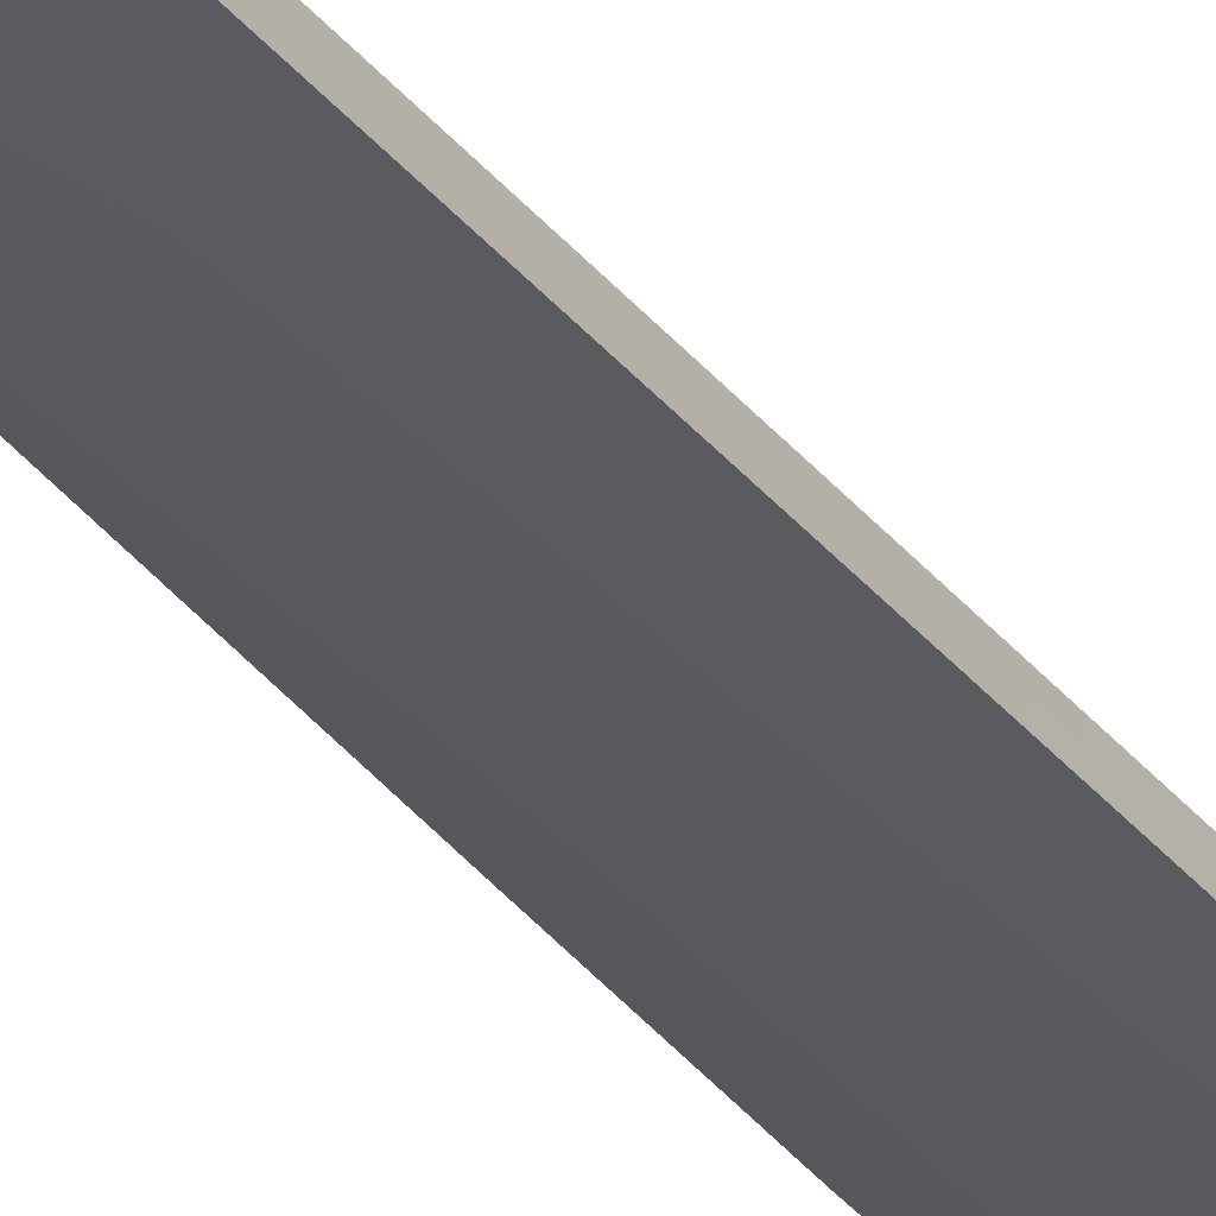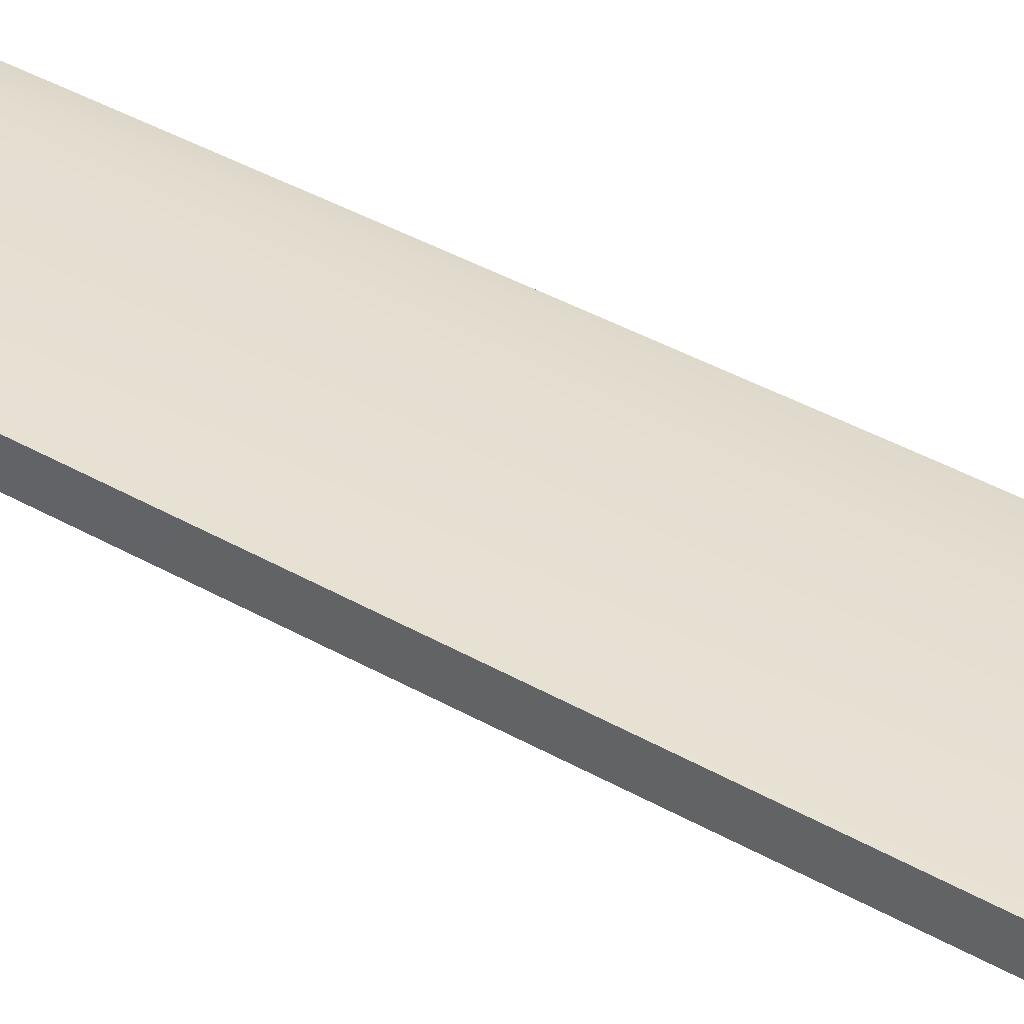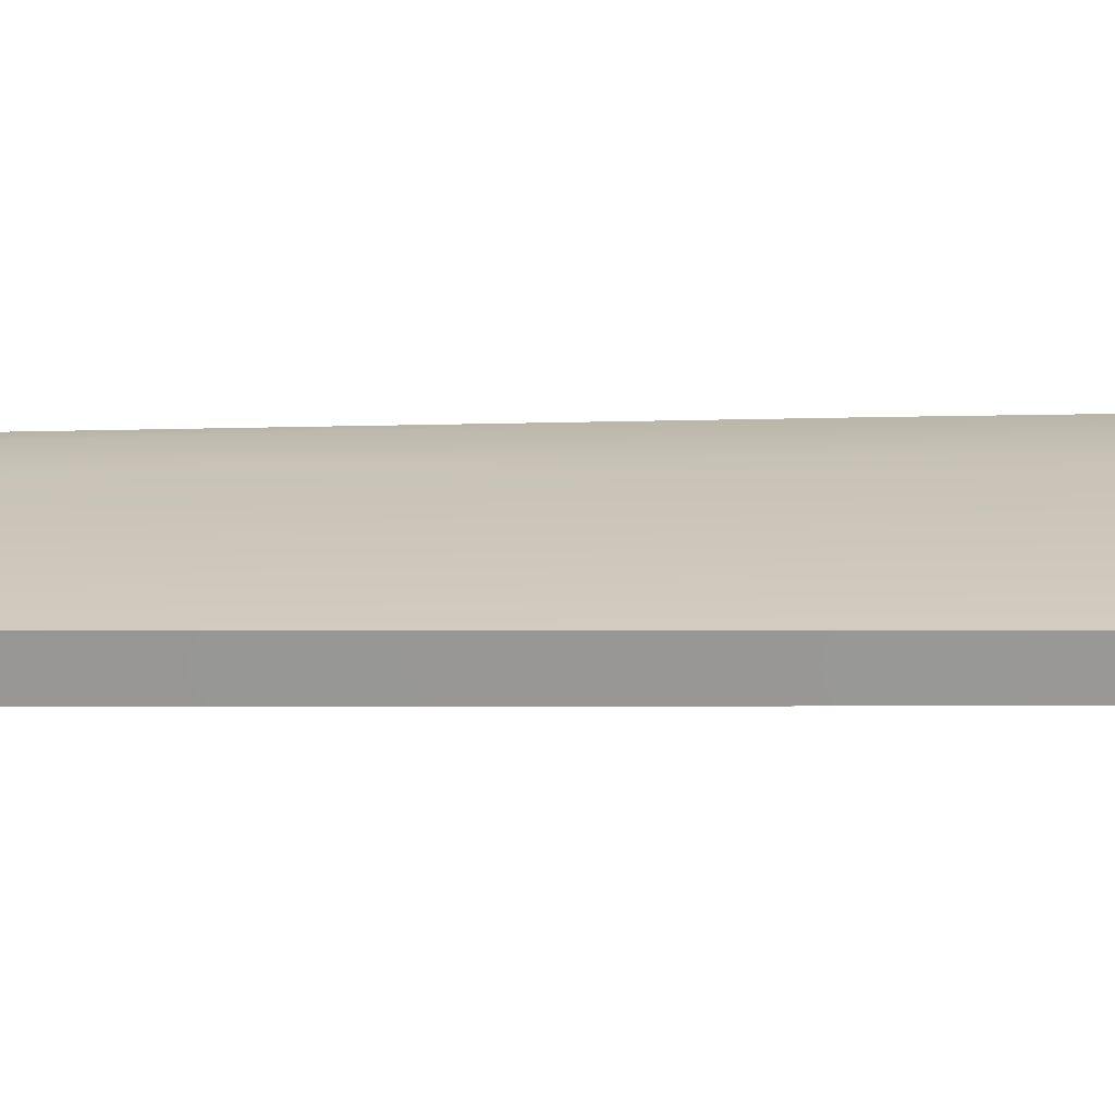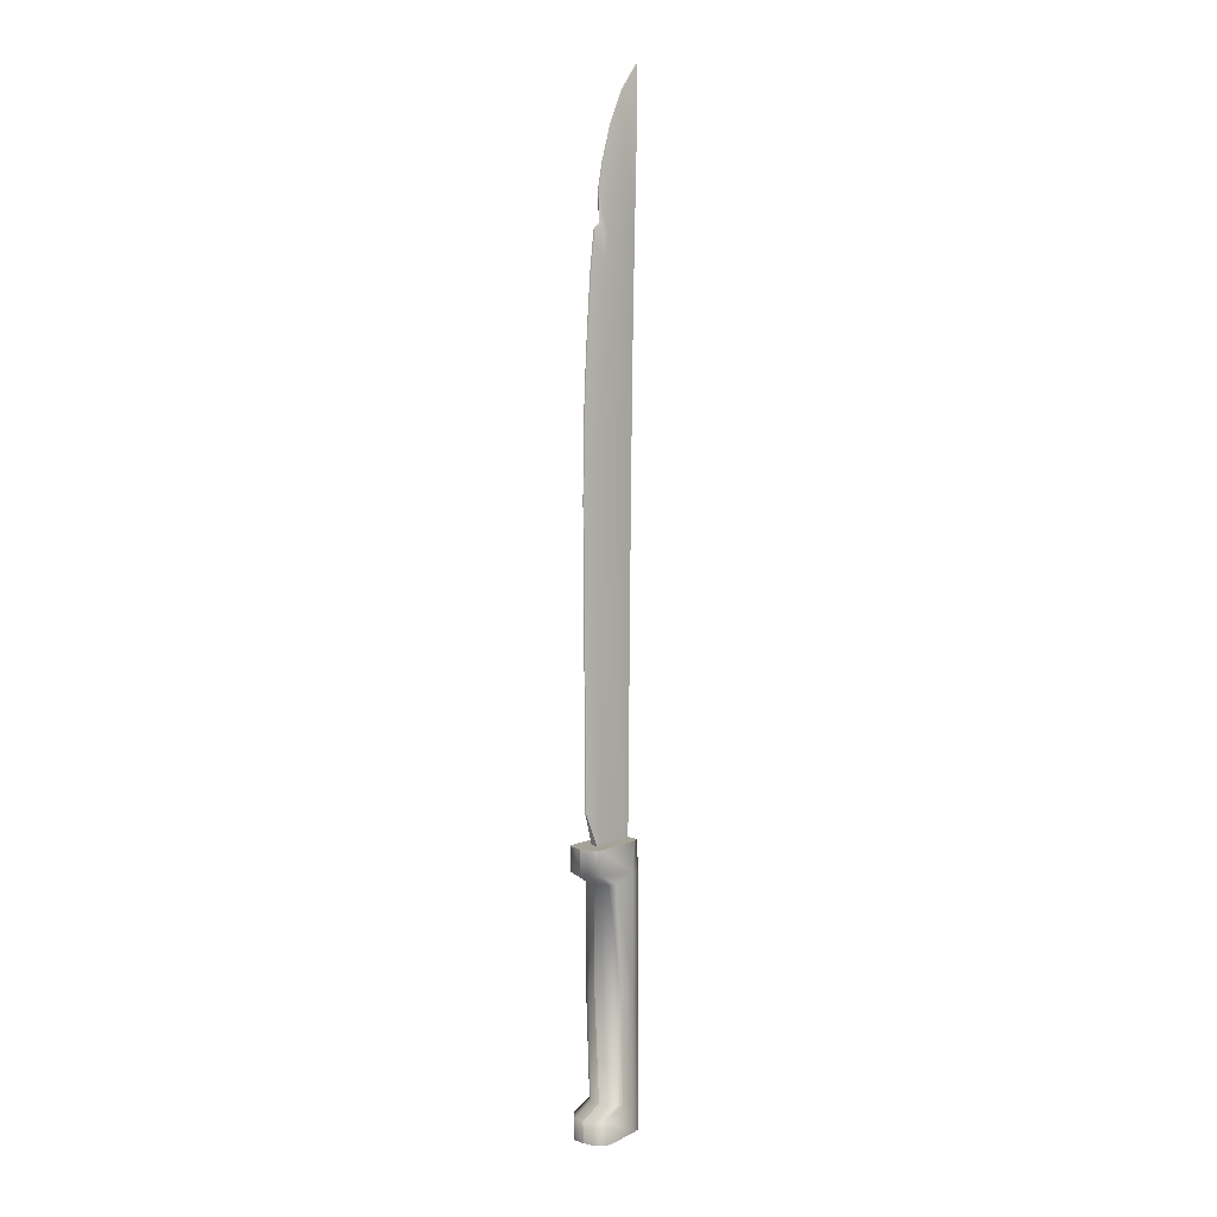
<metadata>
{"format":"obj","ext":"obj","renderer":"f3d","projection":"perspective","resolution":1024,"background":"white","views":[{"elev":-33.9,"azim":-148.6,"up":"+Y"},{"elev":39.2,"azim":-54.6,"up":"+Y"},{"elev":23.3,"azim":-91.5,"up":"+Y"},{"elev":5.2,"azim":130.9,"up":"+Z"}]}
</metadata>
<code>
g Sword_Mesh
v 4 -0.025 0.025
v 4 -0.025 -0.025
v 4 0.025 -0.025
v 4 0.025 0.025
v 0.25 0.25 0.25
v 0.25 0.25 -0.25
v 0.25 -0.25 0.25
v 0.25 -0.25 -0.25
v 0 0 0
v -0.1951 -1.398 58.53
v -0.2251 -1.4 57.02
v -0.2503 -1.32 57.16
v -0.2521 -1.324 55.03
v -0.2561 -1.481 57.16
v -0.2241 -1.482 58.65
v -0.8887 -1.414 61.59
v -0.9137 -1.503 61.67
v -2.218 -1.446 65.63
v -2.231 -1.524 65.66
v -4.057 -1.568 69.38
v -4.054 -1.49 69.38
v -6.558 -1.63 72.43
v -6.555 -1.552 72.43
v 1.581 -1.438 44.03
v 1.591 -1.36 44.02
v 1.089 -1.37 49.93
v 1.079 -1.457 50.02
v 0.7342 -1.377 52.77
v 0.7128 -1.46 52.9
v 0.5358 -1.381 54.32
v 0.499 -1.463 54.31
v -0.2248 -1.402 54.86
v -0.3956 -1.484 54.8
v -1.467 -1.386 -44.9
v 2.243 -0.02561 -45.01
v 2.421 -1.393 -45.02
v 2.238 -2.76 -45.01
v 1.717 -3.416 -45
v 0.9186 -4.072 -44.98
v -3.64 -3.587 -44.83
v -5.176 -2.746 -44.78
v -5.355 -1.378 -44.77
v -4.651 -3.404 -44.8
v -5.172 -0.01151 -44.78
v -3.634 0.8239 -44.83
v 0.9271 1.292 -44.97
v 1.723 0.6326 -44.99
v -4.645 0.6447 -44.79
v 1.897 -1.485 -8.514
v 0.03917 -1.884 -13.37
v 0.03039 -1.403 -13.39
v 1.897 -1.407 -8.514
v 1.897 -1.329 -8.513
v 0.04143 -0.922 -13.37
v -0.926 0.6355 -41.16
v -1.539 1.089 -41.16
v -0.963 1.146 -28.56
v -0.2303 0.4895 -28.66
v 0.2888 -0.3334 -28.67
v -0.4101 -0.02274 -41.18
v 2.262 -0.0271 -42.5
v 1.74 0.6311 -42.48
v 0.9362 1.29 -42.44
v -3.621 0.8218 -41.71
v -3.61 0.7613 -28.55
v -4.621 0.4979 -28.52
v -0.2343 -1.39 -41.18
v 2.442 -1.395 -42.51
v -4.632 0.6429 -41.69
v -5.166 -0.01332 -41.68
v -5.171 -0.323 -28.51
v -5.353 -1.388 -28.5
v -5.121 -1.396 -15.48
v -5.174 -2.453 -28.51
v -5.03 -2.189 -15.51
v -4.777 -3.24 -15.45
v -3.765 -3.362 -15.51
v -4.627 -3.276 -28.53
v -4.594 -3.13 -11.94
v -4.859 -2.092 -11.94
v -4.856 -1.398 -11.94
v -5.027 -0.6029 -15.51
v -4.772 0.4467 -15.44
v -4.857 -0.7045 -11.94
v -4.589 0.332 -11.93
v -3.759 0.5649 -15.51
v -3.713 0.7774 -11.97
v 1.947 0.7814 -12.15
v -0.5843 0.8645 -16.37
v 0.01702 0.279 -16.39
v 0.3139 -0.862 -16.4
v 0.4678 -1.399 -28.68
v 0.5272 -1.406 -16.4
v 2.703 -0.7244 -14.98
v 2.379 0.3281 -14.97
v 2.412 0.3264 -12.16
v 1.914 0.783 -14.96
v 2.736 -0.7261 -12.18
v 2.84 -1.411 -14.99
v 2.873 -1.413 -12.18
v -4.639 -3.406 -41.7
v -3.628 -3.589 -41.72
v -5.17 -2.748 -41.68
v 0.9278 -4.074 -42.45
v -1.547 -3.865 -41.17
v 1.733 -3.418 -42.48
v -5.349 -1.38 -41.67
v -0.774 -1.906 48.75
v -0.9781 -1.906 51.26
v -0.3912 -1.889 43.48
v -0.1756 -1.887 38.48
v -5.571 -2.037 45.45
v -1.31 -1.908 53.77
v -0.6502 -1.691 54.51
v -5.403 -2.038 35.86
v 0.01215 -1.885 32.98
v -5.235 -2.038 26.26
v 0.1655 -1.884 25.7
v 0.09993 -1.89 17.89
v -4.556 -1.896 -13.38
v 2.228 -1.435 17.84
v 2.292 -1.429 25.59
v 2.19 -1.428 33.35
v 1.942 -1.431 38.69
v -1.802 -1.907 56.72
v -2.376 -1.908 59.53
v -5.853 -2.039 55.47
v -3.527 -1.959 62.75
v -4.53 -1.978 65.07
v -6.291 -2.014 68.09
v 2.701 -2.098 -14.99
v 2.734 -2.1 -12.18
v 2.406 -3.151 -12.17
v 0.3122 -1.949 -16.4
v 2.373 -3.149 -14.98
v 1.94 -3.604 -12.15
v 0.2854 -2.464 -28.68
v -0.4144 -2.757 -41.18
v 2.257 -2.762 -42.5
v -0.9324 -3.414 -41.17
v -0.2363 -3.285 -28.66
v 0.01172 -3.089 -16.39
v 1.907 -3.602 -14.96
v -3.719 -3.578 -11.98
v -0.971 -3.938 -28.57
v -0.5914 -3.672 -16.37
v -3.616 -3.544 -28.56
v 0.503 -1.302 54.52
v 0.7188 -1.295 52.9
v -0.4921 -1.128 54.75
v -0.218 -1.315 58.65
v -0.9428 -0.9358 51.27
v -1.275 -0.9476 53.78
v -1.767 -0.9711 56.73
v -0.9073 -1.326 61.67
v -2.343 -0.9969 59.54
v -2.225 -1.368 65.66
v -3.492 -1.001 62.75
v -4.051 -1.412 69.38
v -4.495 -1.029 65.07
v -6.257 -1.08 68.1
v -6.552 -1.474 72.43
v -5.817 -1.044 55.48
v -5.535 -1.042 45.46
v -0.7383 -0.9274 48.76
v -0.3562 -0.9298 43.49
v -5.367 -1.042 35.87
v -0.1406 -0.9269 38.49
v 0.04714 -0.9252 32.99
v -5.199 -1.043 26.27
v 1.948 -1.276 38.69
v 1.587 -1.282 44.04
v 1.086 -1.282 50.02
v 2.196 -1.272 33.35
v 2.297 -1.273 25.59
v 0.2005 -0.9244 25.71
v 2.234 -1.279 17.84
v 0.1349 -0.93 17.9
v -4.553 -0.8982 -13.38
v -3.625 -1.401 -11.98
v 2.235 -1.356 17.84
v 2.299 -1.351 25.59
v 2.197 -1.35 33.35
v 1.95 -1.353 38.68
v -4.554 -1.397 -13.38
v -5.217 -1.54 26.27
v -5.385 -1.54 35.86
v -5.553 -1.54 45.46
v -5.835 -1.542 55.47
v -6.272 -1.547 68.05
f 1 2 3 4
f 5 4 3 6
f 7 1 4 5
f 2 8 6 3
f 1 7 8 2
f 9 7 5
f 9 5 6
f 9 6 8
f 9 8 7
f 10 11 12
f 13 12 11
f 14 11 10
f 10 15 14
f 15 10 16
f 16 17 15
f 17 16 18
f 18 19 17
f 20 19 18
f 18 21 20
f 22 20 21
f 21 23 22
f 24 25 26
f 26 27 24
f 27 26 28
f 28 29 27
f 29 28 30
f 30 31 29
f 31 30 32
f 32 33 31
f 33 32 11
f 11 14 33
f 34 35 36
f 34 36 37
f 37 38 39
f 39 34 37
f 40 34 39
f 41 34 40
f 42 34 41
f 40 43 41
f 42 44 34
f 45 34 44
f 45 46 34
f 35 34 46
f 46 47 35
f 44 48 45
f 49 50 51
f 51 52 49
f 53 52 51
f 51 54 53
f 55 56 57
f 57 58 55
f 58 59 60
f 60 55 58
f 55 60 61
f 61 62 55
f 56 55 62
f 62 63 56
f 64 56 63
f 57 56 64
f 64 65 57
f 66 65 64
f 67 60 59
f 60 67 68
f 68 61 60
f 61 68 36
f 36 35 61
f 62 61 35
f 35 47 62
f 63 62 47
f 47 46 63
f 63 46 45
f 45 64 63
f 69 64 45
f 64 69 66
f 66 69 70
f 70 71 66
f 72 71 70
f 71 72 73
f 73 72 74
f 74 75 73
f 76 75 74
f 77 76 78
f 79 76 77
f 76 79 80
f 80 75 76
f 75 80 81
f 81 73 75
f 82 73 81
f 73 82 71
f 71 82 83
f 83 66 71
f 81 84 82
f 83 82 84
f 84 85 83
f 86 83 85
f 85 87 86
f 86 87 88
f 66 83 86
f 86 65 66
f 65 86 89
f 89 57 65
f 57 89 90
f 90 58 57
f 58 90 91
f 91 59 58
f 92 59 91
f 59 92 67
f 91 93 92
f 93 91 94
f 95 94 91
f 94 95 96
f 88 96 95
f 95 97 88
f 88 97 86
f 86 97 89
f 90 89 97
f 97 95 90
f 91 90 95
f 96 98 94
f 99 94 98
f 94 99 93
f 98 100 99
f 78 101 102
f 74 78 76
f 78 74 103
f 103 101 78
f 101 103 41
f 41 43 101
f 101 43 40
f 40 102 101
f 104 102 40
f 102 104 105
f 105 104 106
f 38 106 104
f 106 38 37
f 40 39 104
f 104 39 38
f 103 107 42
f 42 41 103
f 45 48 69
f 69 48 44
f 44 70 69
f 70 44 42
f 42 107 70
f 70 107 72
f 72 107 103
f 103 74 72
f 108 27 29
f 29 109 108
f 109 29 31
f 24 110 111
f 110 24 27
f 27 108 110
f 108 112 110
f 112 108 109
f 113 112 109
f 113 109 31
f 114 113 31
f 33 114 31
f 114 33 14
f 110 112 115
f 115 111 110
f 116 111 115
f 115 117 116
f 117 118 116
f 117 119 118
f 119 117 120
f 120 50 119
f 121 119 50
f 118 119 121
f 121 122 118
f 116 118 122
f 122 123 116
f 116 123 124
f 124 111 116
f 111 124 24
f 50 49 121
f 125 15 17
f 17 126 125
f 126 17 19
f 114 14 15
f 113 114 15
f 125 113 15
f 112 113 125
f 127 112 125
f 125 126 127
f 128 127 126
f 19 128 126
f 128 19 20
f 20 129 128
f 130 129 20
f 130 127 129
f 129 127 128
f 20 22 130
f 131 132 133
f 134 131 135
f 133 135 131
f 135 133 136
f 99 100 132
f 132 131 99
f 93 99 131
f 131 134 93
f 92 93 134
f 134 137 92
f 67 92 137
f 137 138 67
f 68 67 138
f 138 139 68
f 139 138 140
f 141 140 138
f 138 137 141
f 141 137 134
f 134 142 141
f 135 142 134
f 142 135 143
f 136 143 135
f 77 143 136
f 136 144 77
f 77 144 79
f 140 141 145
f 145 141 142
f 142 146 145
f 143 146 142
f 77 146 143
f 146 77 147
f 147 145 146
f 36 68 139
f 139 37 36
f 37 139 106
f 140 106 139
f 106 140 105
f 145 105 140
f 102 105 145
f 145 147 102
f 102 147 78
f 78 147 77
f 148 149 150
f 13 148 150
f 12 13 150
f 151 12 150
f 152 153 150
f 151 150 153
f 151 153 154
f 155 151 154
f 154 156 155
f 157 155 156
f 156 158 157
f 159 157 158
f 158 160 159
f 159 160 161
f 161 162 159
f 161 160 163
f 160 158 163
f 158 156 163
f 163 156 154
f 154 164 163
f 154 153 164
f 153 152 164
f 152 165 164
f 165 166 164
f 167 164 166
f 166 168 167
f 169 170 167
f 167 168 169
f 169 168 171
f 172 171 168
f 168 166 172
f 173 172 166
f 166 165 173
f 149 173 165
f 165 152 149
f 149 152 150
f 171 174 169
f 169 174 175
f 175 176 169
f 176 175 177
f 177 178 176
f 54 178 177
f 178 54 179
f 179 170 178
f 170 176 178
f 170 169 176
f 177 53 54
f 180 144 136
f 136 133 180
f 132 180 133
f 180 132 100
f 180 100 98
f 98 96 180
f 180 96 88
f 88 87 180
f 87 85 180
f 85 84 180
f 180 84 81
f 180 81 80
f 79 180 80
f 144 180 79
f 26 25 172
f 172 173 26
f 28 26 173
f 173 149 28
f 30 28 149
f 149 148 30
f 32 30 148
f 148 13 32
f 11 32 13
f 181 52 53
f 53 177 181
f 181 177 175
f 175 182 181
f 182 175 174
f 174 183 182
f 184 183 174
f 174 171 184
f 25 184 171
f 171 172 25
f 185 120 117
f 117 186 185
f 186 117 115
f 115 187 186
f 188 187 115
f 115 112 188
f 189 188 112
f 112 127 189
f 189 127 130
f 130 190 189
f 190 130 22
f 22 23 190
f 12 151 10
f 16 10 151
f 151 155 16
f 18 16 155
f 155 157 18
f 18 157 159
f 159 21 18
f 21 159 162
f 162 23 21
f 49 52 181
f 181 121 49
f 122 121 181
f 181 182 122
f 122 182 183
f 183 123 122
f 123 183 184
f 184 124 123
f 124 184 25
f 25 24 124
f 170 179 185
f 185 186 170
f 170 186 187
f 187 167 170
f 167 187 188
f 188 164 167
f 164 188 189
f 189 163 164
f 161 163 189
f 189 190 161
f 162 161 190
f 190 23 162

</code>
